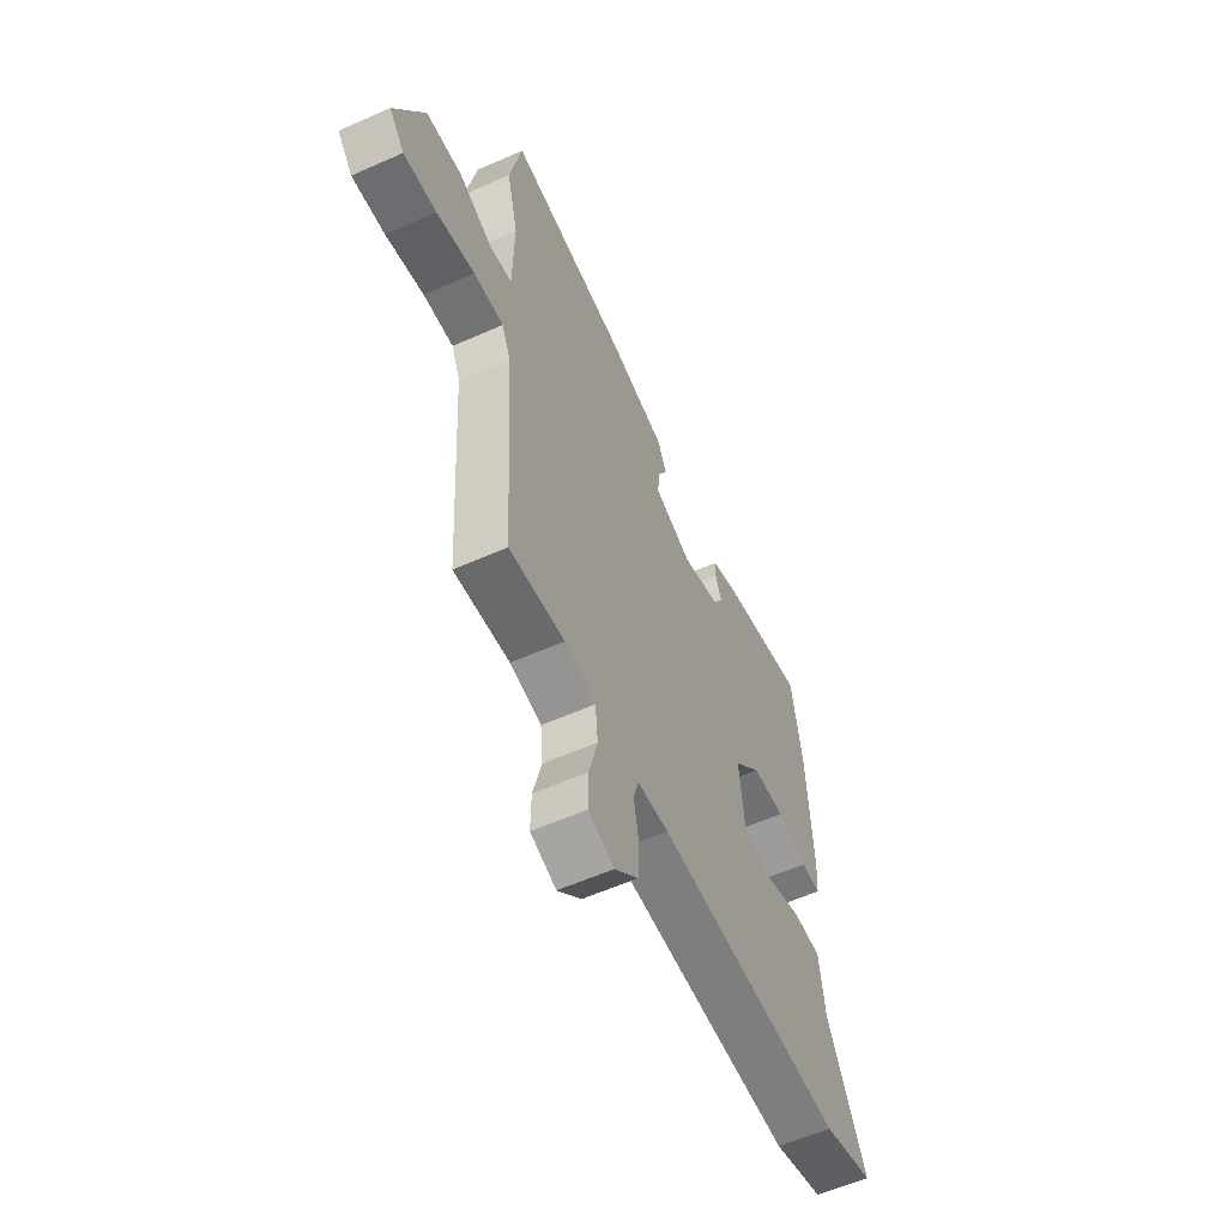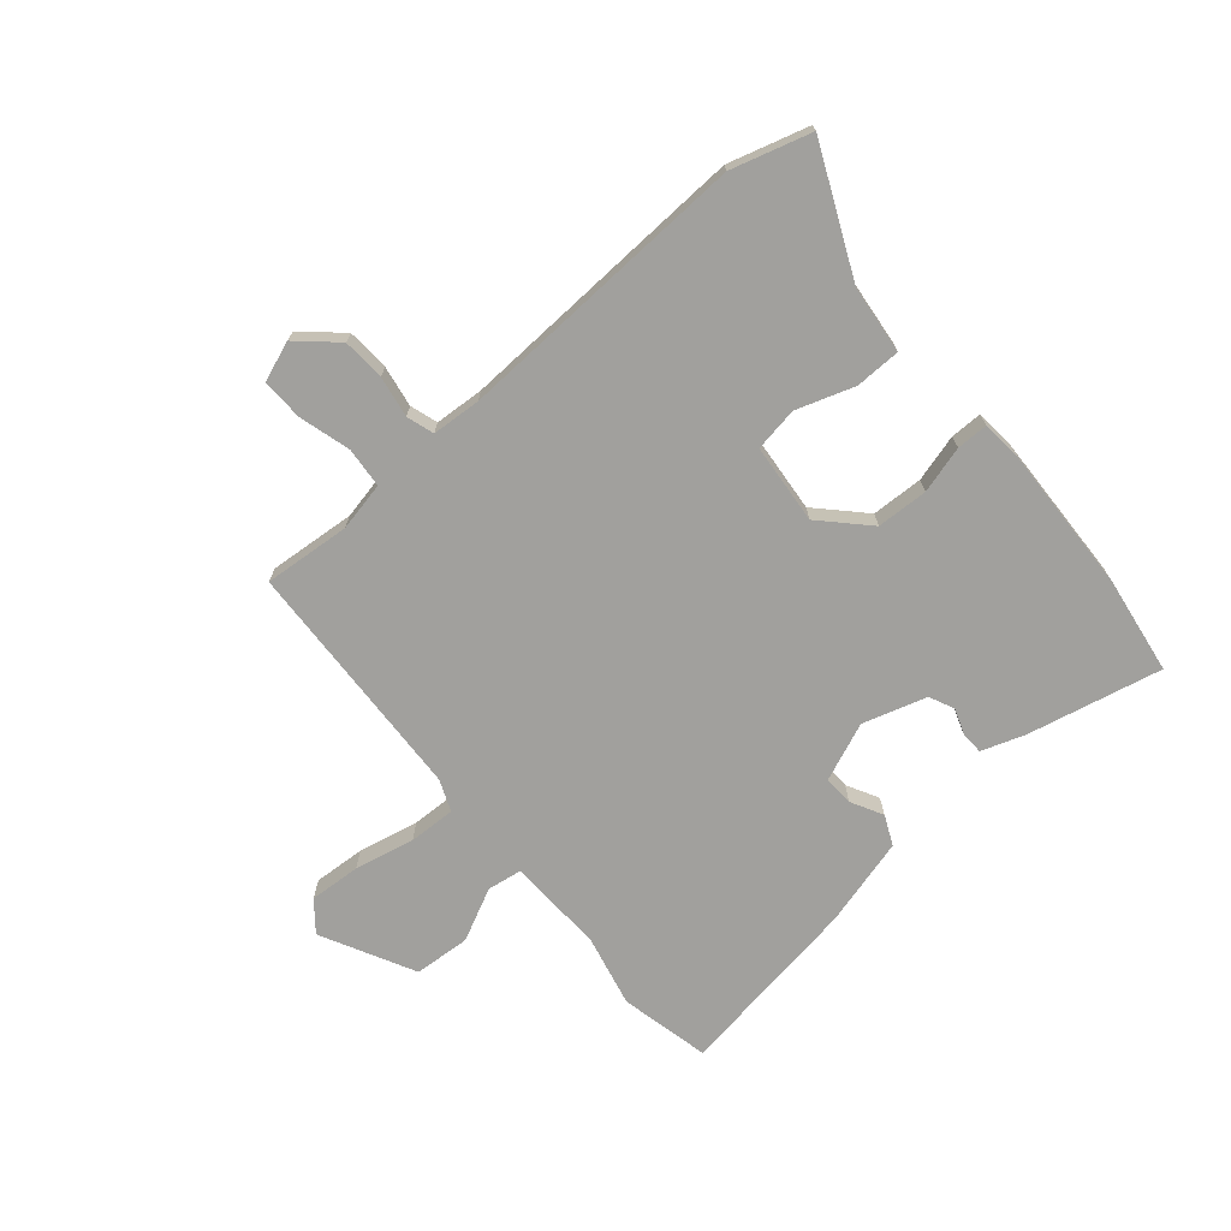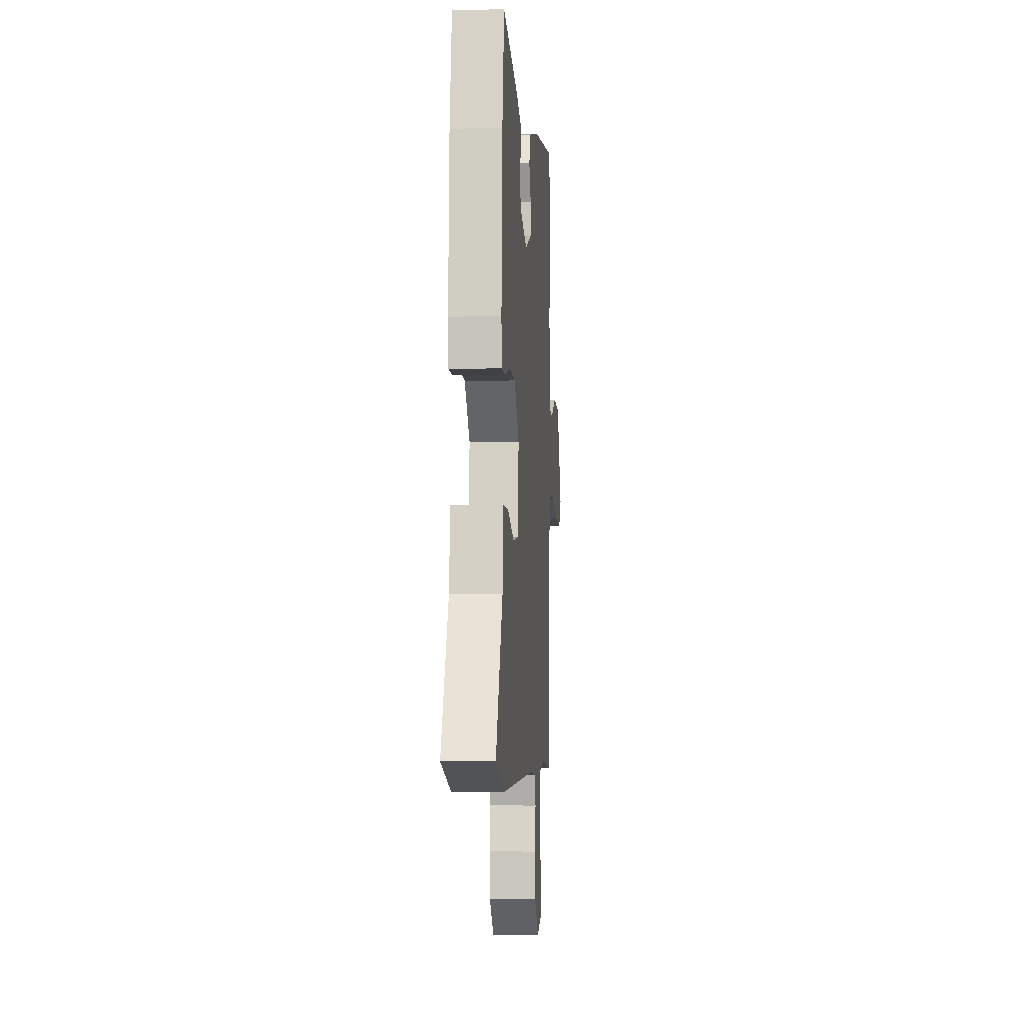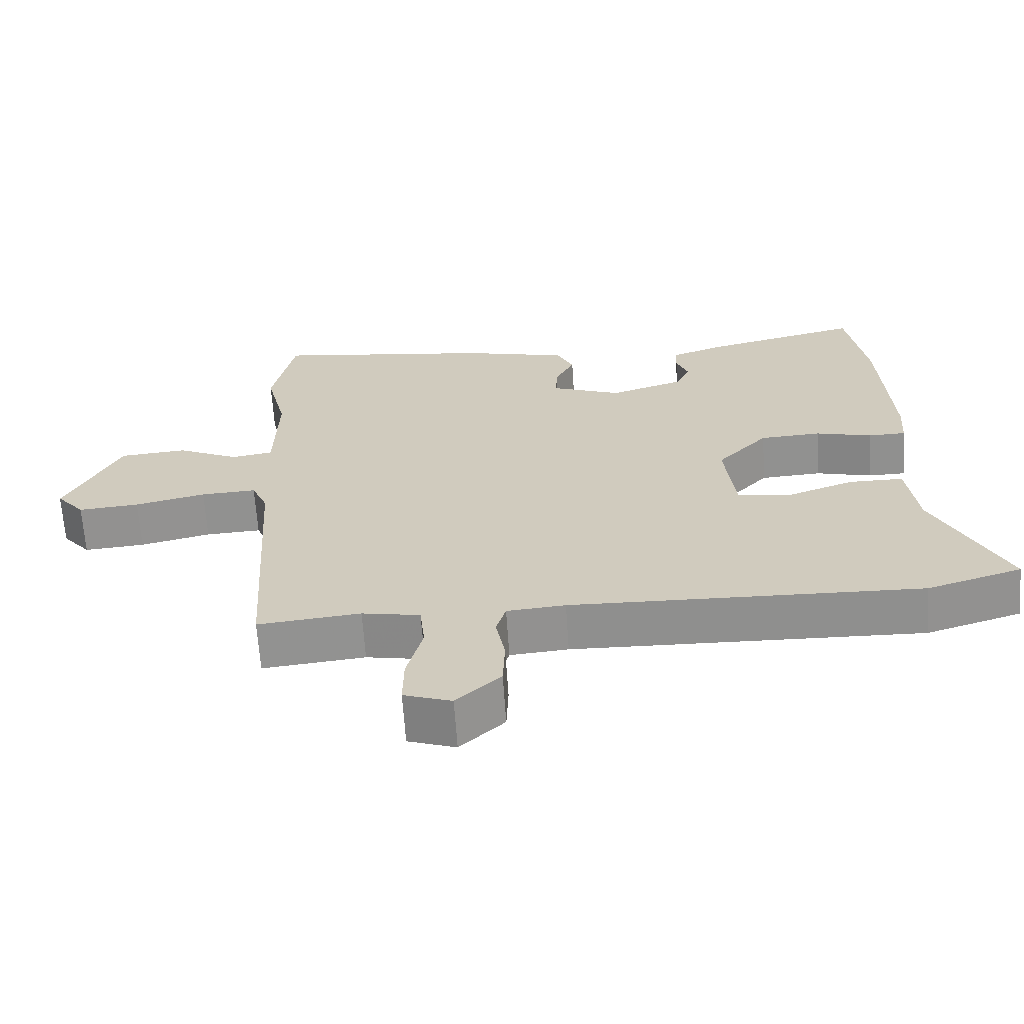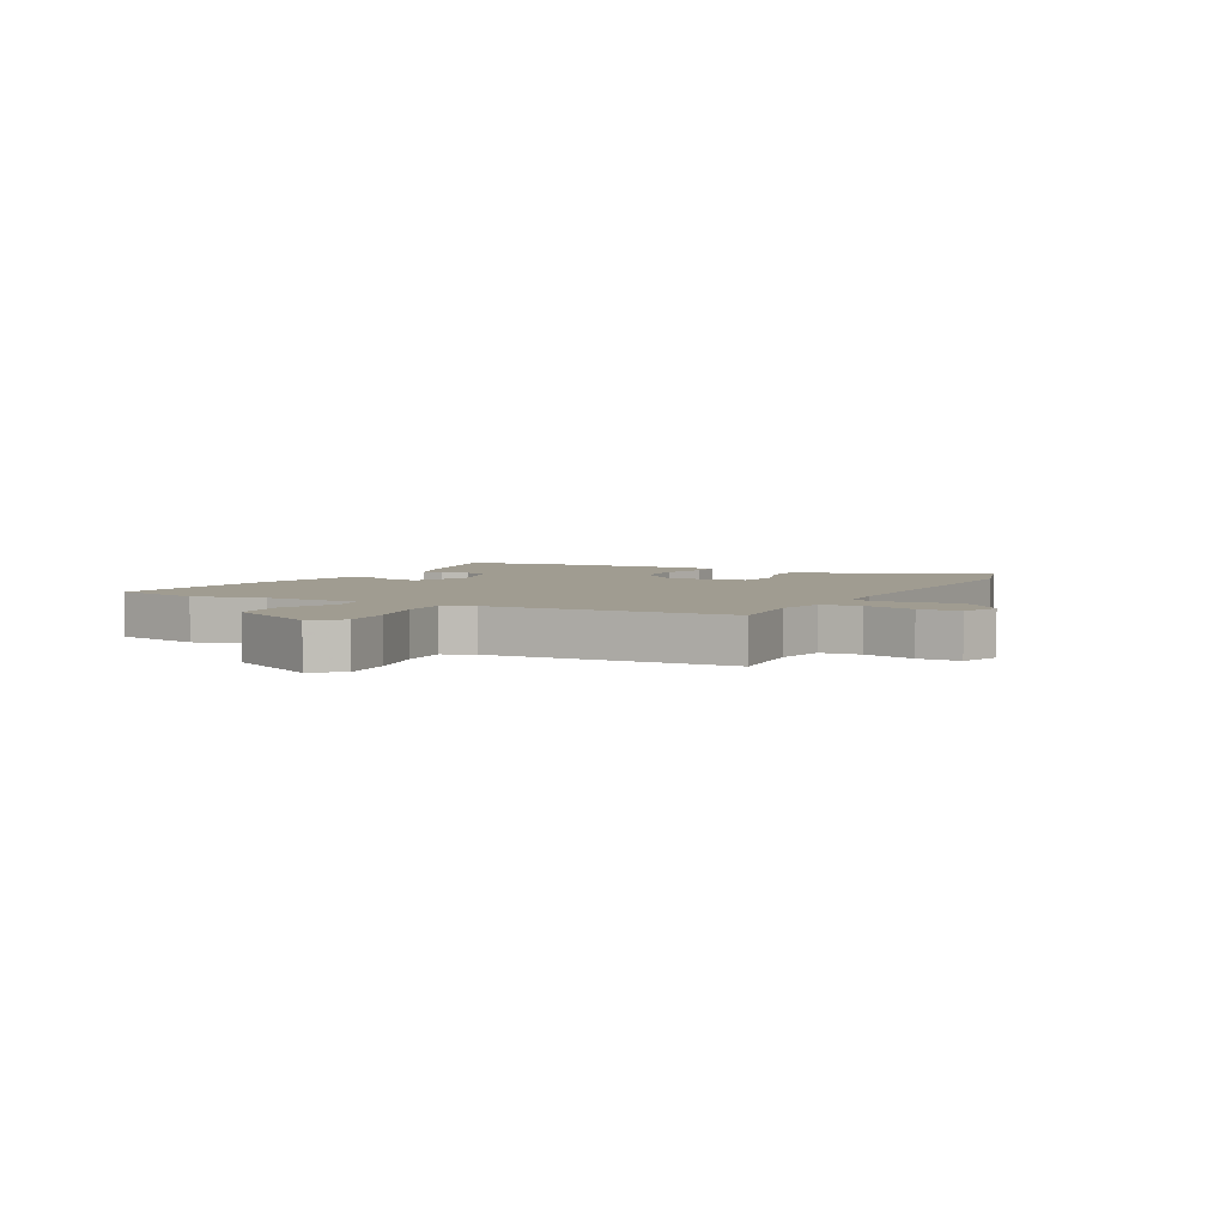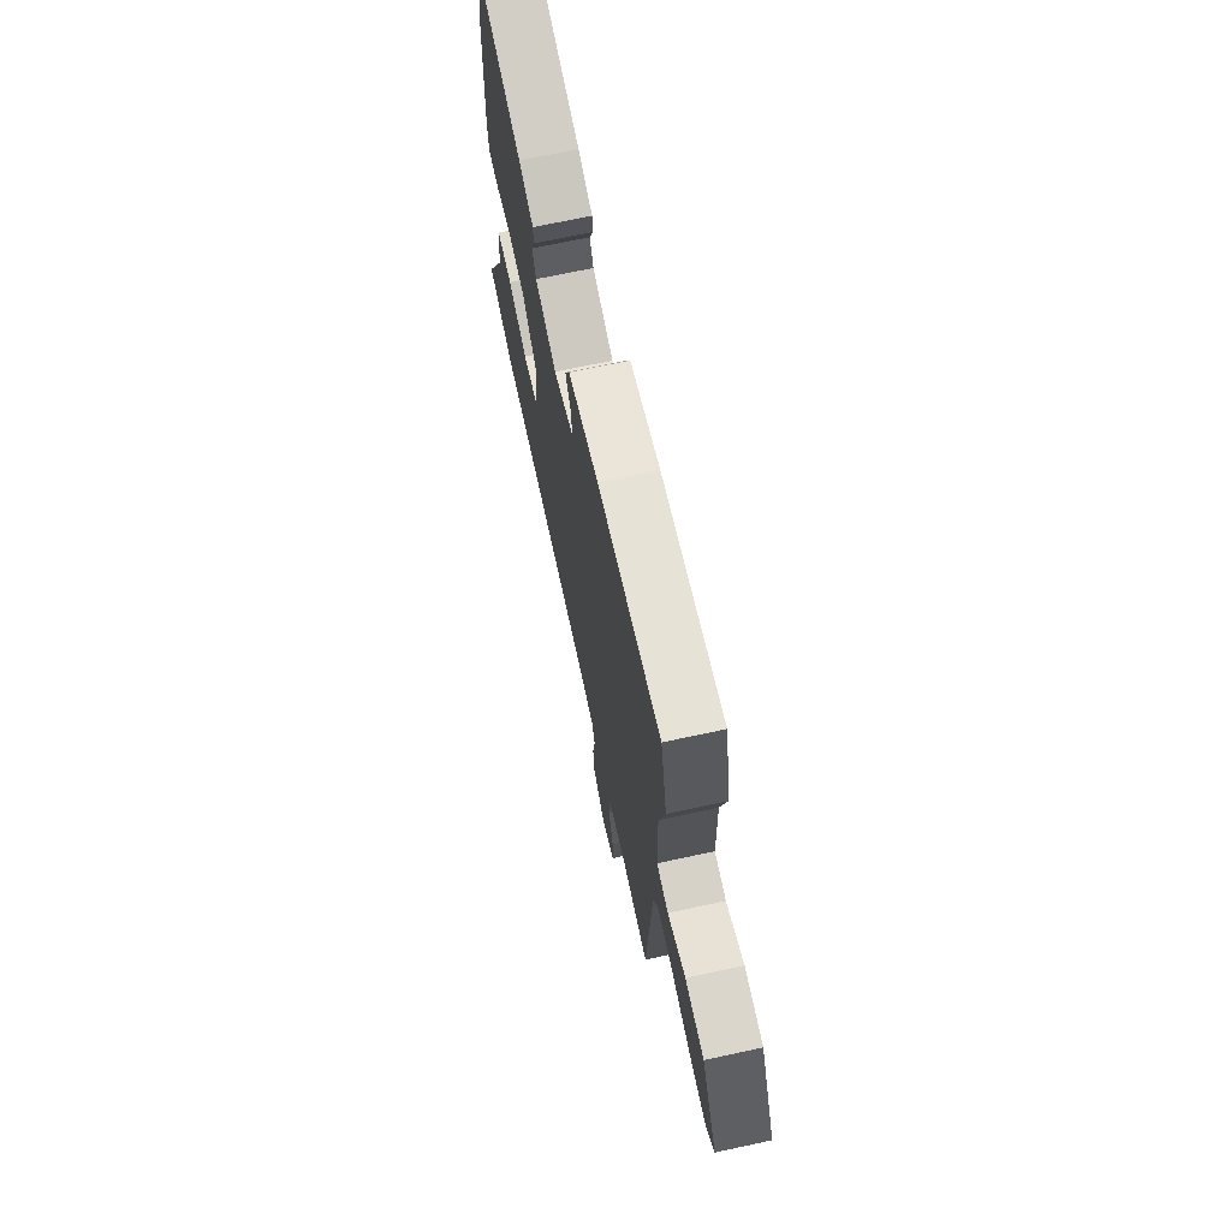
<metadata>
{"format":"obj","ext":"obj","renderer":"f3d","projection":"perspective","resolution":1024,"background":"white","views":[{"elev":-58.0,"azim":114.7,"up":"+Z"},{"elev":-71.6,"azim":-138.6,"up":"+Y"},{"elev":-4.8,"azim":-85.6,"up":"+Z"},{"elev":-65.4,"azim":-176.2,"up":"+Z"},{"elev":4.3,"azim":118.5,"up":"+Y"},{"elev":69.5,"azim":77.8,"up":"+Z"}]}
</metadata>
<code>
v -0.484 0.07 -0.505
v -0.62 0.07 -0.463
v -0.517 0.07 -0.248
v -0.502 0.07 -0.131
v -0.424 0.07 -0.131
v -0.326 0.07 -0.166
v -0.25 0.07 -0.155
v -0.235 0.07 -0.018
v -0.308 0.07 0.06
v -0.396 0.07 0.065
v -0.477 0.07 0.044
v -0.531 0.07 0.045
v -0.536 0.07 0.113
v -0.522 0.07 0.366
v -0.494 0.07 0.534
v -0.266 0.07 0.479
v -0.192 0.07 0.452
v -0.191 0.07 0.414
v -0.208 0.07 0.37
v -0.189 0.07 0.327
v -0.081 0.07 0.292
v 0.02 0.07 0.331
v 0.018 0.07 0.382
v -0.01 0.07 0.437
v 0.014 0.07 0.487
v 0.167 0.07 0.525
v 0.486 0.07 0.568
v 0.518 0.07 0.414
v 0.488 0.07 0.291
v 0.492 0.07 0.125
v 0.551 0.07 0.115
v 0.641 0.07 0.157
v 0.737 0.07 0.149
v 0.816 0.07 -0.011
v 0.775 0.07 -0.06
v 0.687 0.07 -0.053
v 0.585 0.07 -0.029
v 0.505 0.07 -0.025
v 0.482 0.07 -0.078
v 0.456 0.07 -0.494
v 0.308 0.07 -0.479
v 0.224 0.07 -0.495
v 0.217 0.07 -0.564
v 0.24 0.07 -0.652
v 0.241 0.07 -0.724
v 0.172 0.07 -0.748
v 0.108 0.07 -0.688
v 0.105 0.07 -0.615
v 0.118 0.07 -0.545
v 0.104 0.07 -0.498
v 0.02 0.07 -0.491
v -0.484 0 -0.505
v -0.62 0 -0.463
v -0.517 0 -0.248
v -0.502 0 -0.131
v -0.424 0 -0.131
v -0.326 0 -0.166
v -0.25 0 -0.155
v -0.235 0 -0.018
v -0.308 0 0.06
v -0.396 0 0.065
v -0.477 0 0.044
v -0.531 0 0.045
v -0.536 0 0.113
v -0.522 0 0.366
v -0.494 0 0.534
v -0.266 0 0.479
v -0.192 0 0.452
v -0.191 0 0.414
v -0.208 0 0.37
v -0.189 0 0.327
v -0.081 0 0.292
v 0.02 0 0.331
v 0.018 0 0.382
v -0.01 0 0.437
v 0.014 0 0.487
v 0.167 0 0.525
v 0.486 0 0.568
v 0.518 0 0.414
v 0.488 0 0.291
v 0.492 0 0.125
v 0.551 0 0.115
v 0.641 0 0.157
v 0.737 0 0.149
v 0.816 0 -0.011
v 0.775 0 -0.06
v 0.687 0 -0.053
v 0.585 0 -0.029
v 0.505 0 -0.025
v 0.482 0 -0.078
v 0.456 0 -0.494
v 0.308 0 -0.479
v 0.224 0 -0.495
v 0.217 0 -0.564
v 0.24 0 -0.652
v 0.241 0 -0.724
v 0.172 0 -0.748
v 0.108 0 -0.688
v 0.105 0 -0.615
v 0.118 0 -0.545
v 0.104 0 -0.498
v 0.02 0 -0.491
f 46 47 48 49
f 44 45 46 49
f 43 44 49 50
f 42 43 50
f 41 42 50 51
f 39 40 41
f 34 35 36 37
f 34 37 38
f 31 32 33 34
f 30 31 34 38
f 26 27 28 29
f 26 29 30
f 23 24 25 26
f 22 23 26 30
f 21 22 30 38
f 16 17 18 19
f 16 19 20
f 15 16 20
f 14 15 20
f 10 11 12 13
f 9 10 13 14
f 8 9 14 20
f 3 4 5 6
f 3 6 7
f 2 3 7
f 1 2 7
f 39 41 51 1
f 7 8 20 21
f 7 21 38 39
f 1 7 39
f 100 99 98 97
f 100 97 96 95
f 101 100 95 94
f 101 94 93
f 102 101 93 92
f 92 91 90
f 88 87 86 85
f 89 88 85
f 85 84 83 82
f 89 85 82 81
f 80 79 78 77
f 81 80 77
f 77 76 75 74
f 81 77 74 73
f 89 81 73 72
f 70 69 68 67
f 71 70 67
f 71 67 66
f 71 66 65
f 64 63 62 61
f 65 64 61 60
f 71 65 60 59
f 57 56 55 54
f 58 57 54
f 58 54 53
f 58 53 52
f 52 102 92 90
f 72 71 59 58
f 90 89 72 58
f 90 58 52
f 1 52 53 2
f 2 53 54 3
f 3 54 55 4
f 4 55 56 5
f 5 56 57 6
f 6 57 58 7
f 7 58 59 8
f 8 59 60 9
f 9 60 61 10
f 10 61 62 11
f 11 62 63 12
f 12 63 64 13
f 13 64 65 14
f 14 65 66 15
f 15 66 67 16
f 16 67 68 17
f 17 68 69 18
f 18 69 70 19
f 19 70 71 20
f 20 71 72 21
f 21 72 73 22
f 22 73 74 23
f 23 74 75 24
f 24 75 76 25
f 25 76 77 26
f 26 77 78 27
f 27 78 79 28
f 28 79 80 29
f 29 80 81 30
f 30 81 82 31
f 31 82 83 32
f 32 83 84 33
f 33 84 85 34
f 34 85 86 35
f 35 86 87 36
f 36 87 88 37
f 37 88 89 38
f 38 89 90 39
f 39 90 91 40
f 40 91 92 41
f 41 92 93 42
f 42 93 94 43
f 43 94 95 44
f 44 95 96 45
f 45 96 97 46
f 46 97 98 47
f 47 98 99 48
f 48 99 100 49
f 49 100 101 50
f 50 101 102 51
f 51 102 52 1

</code>
